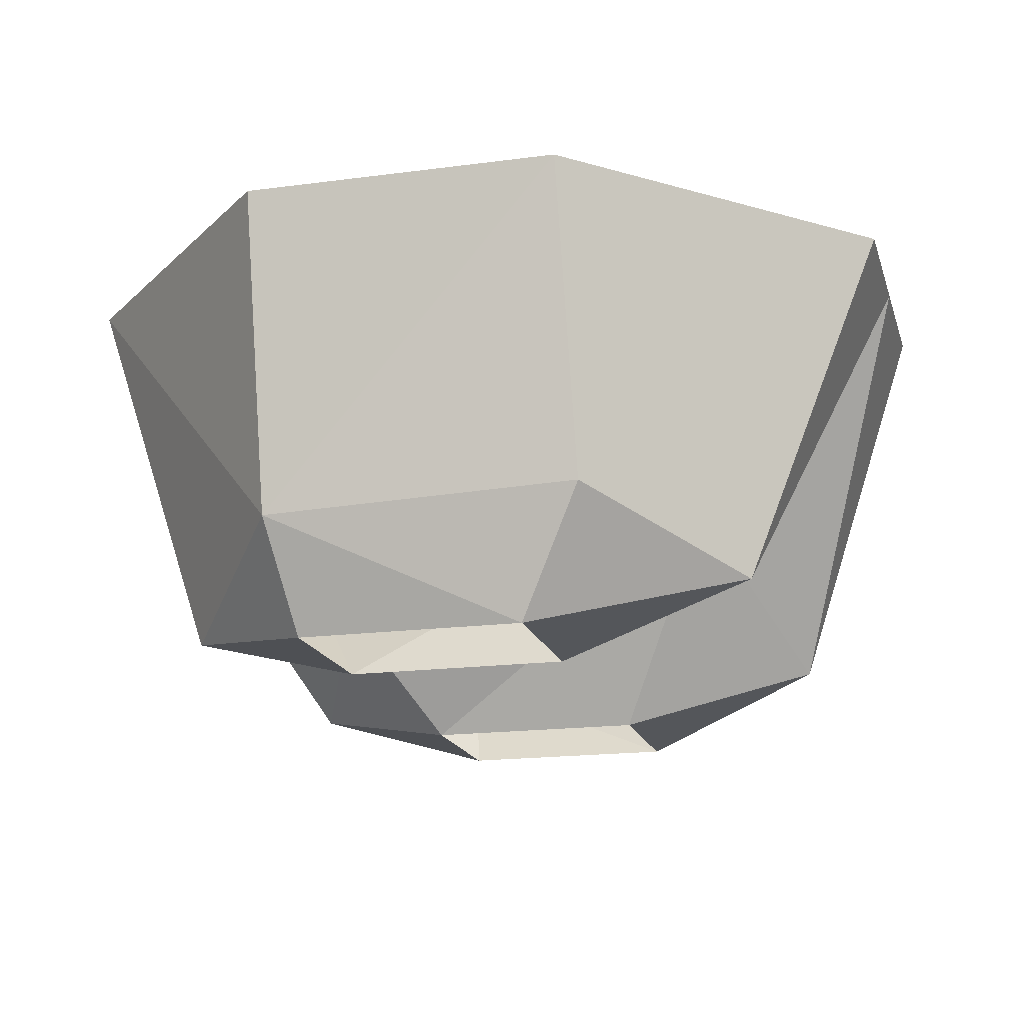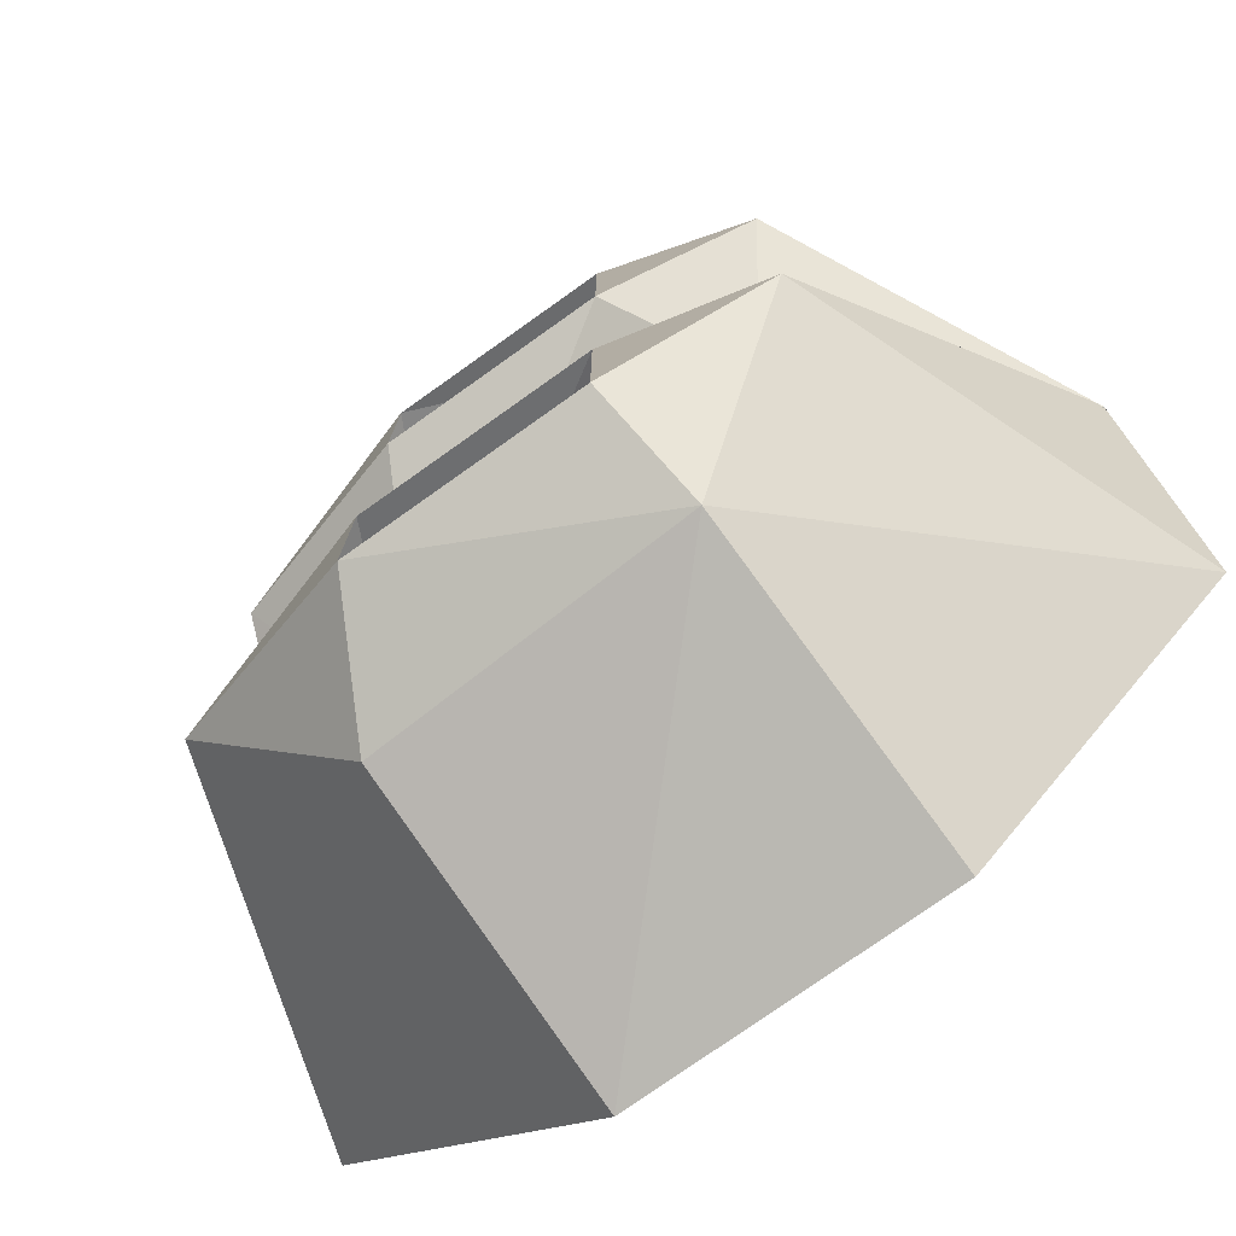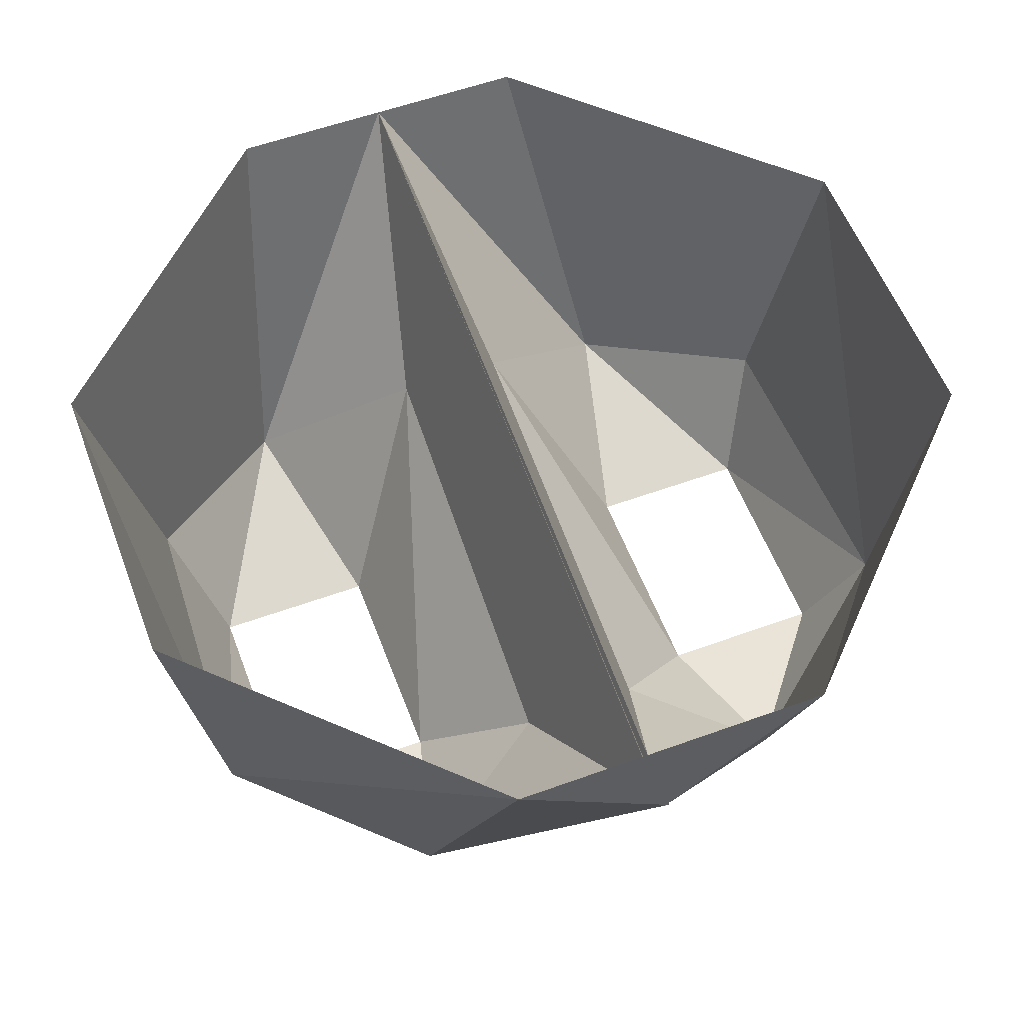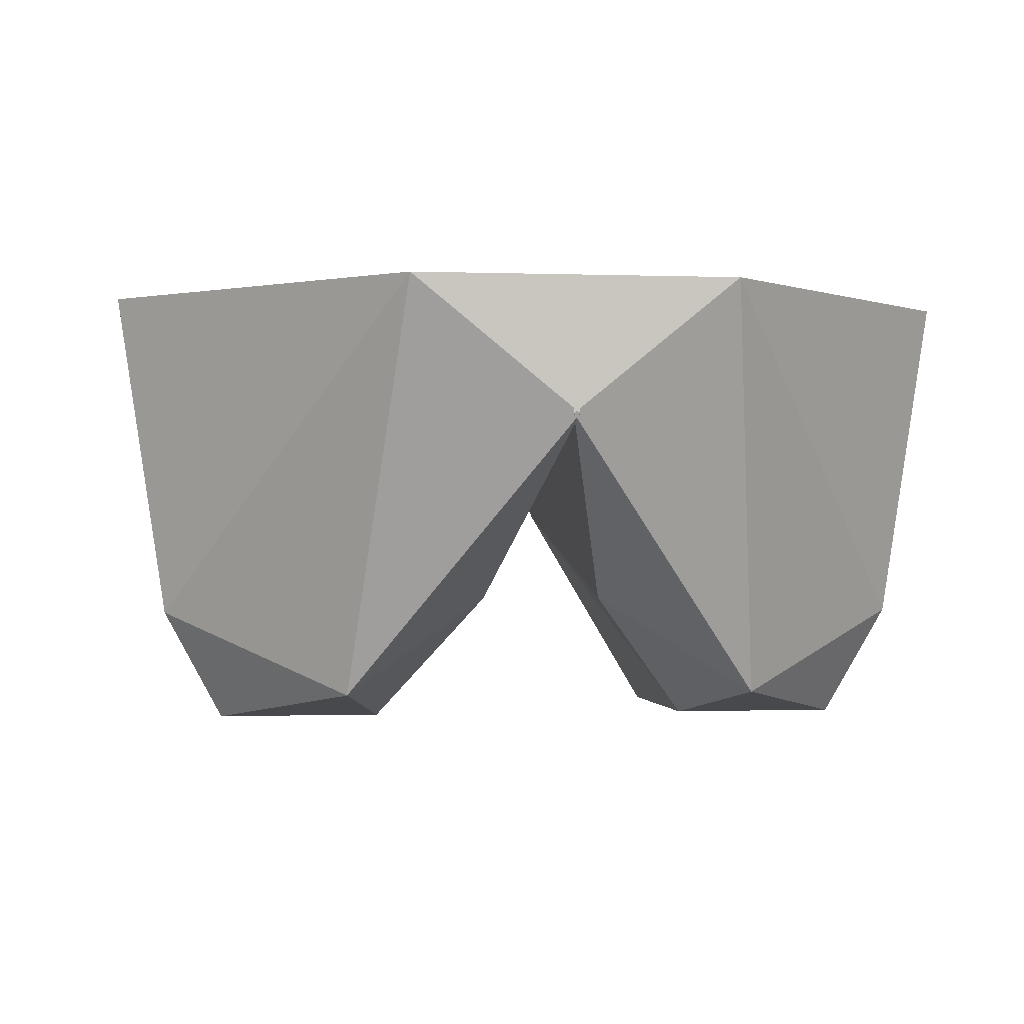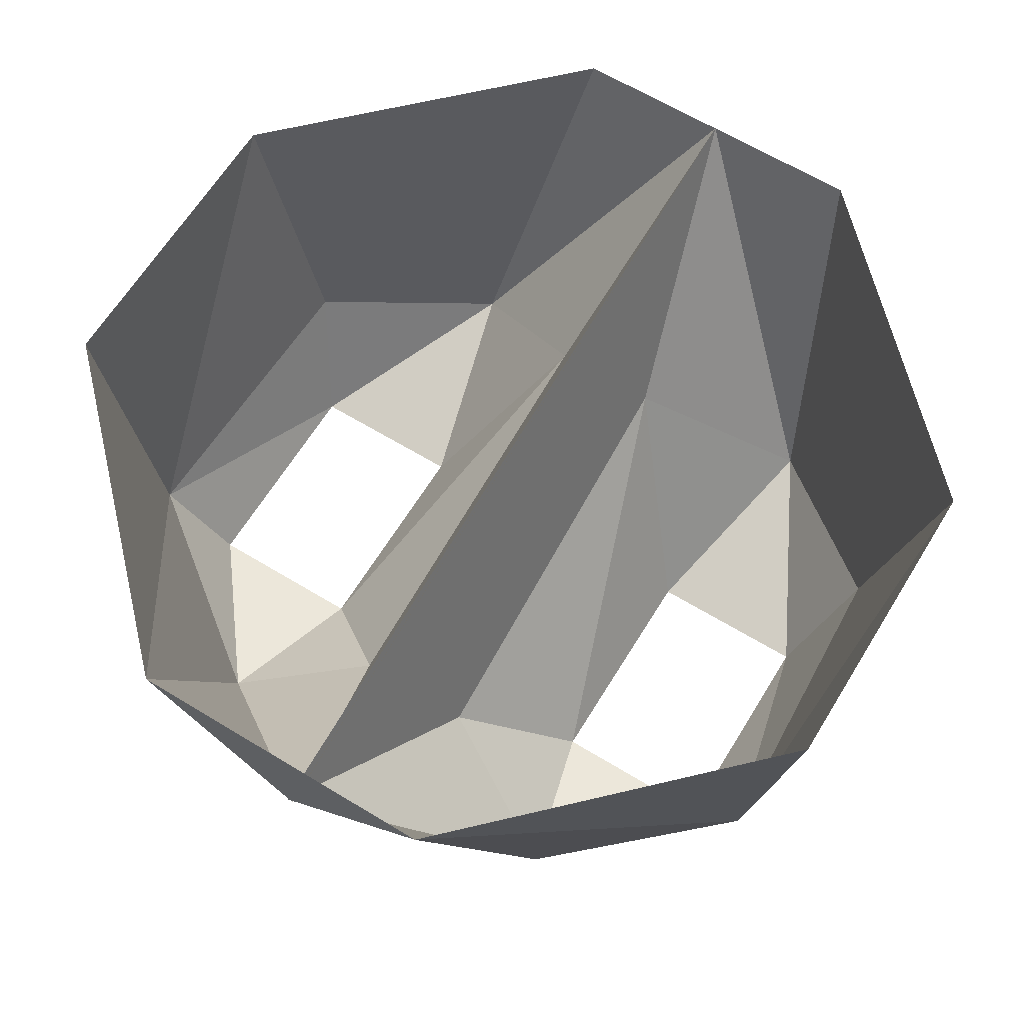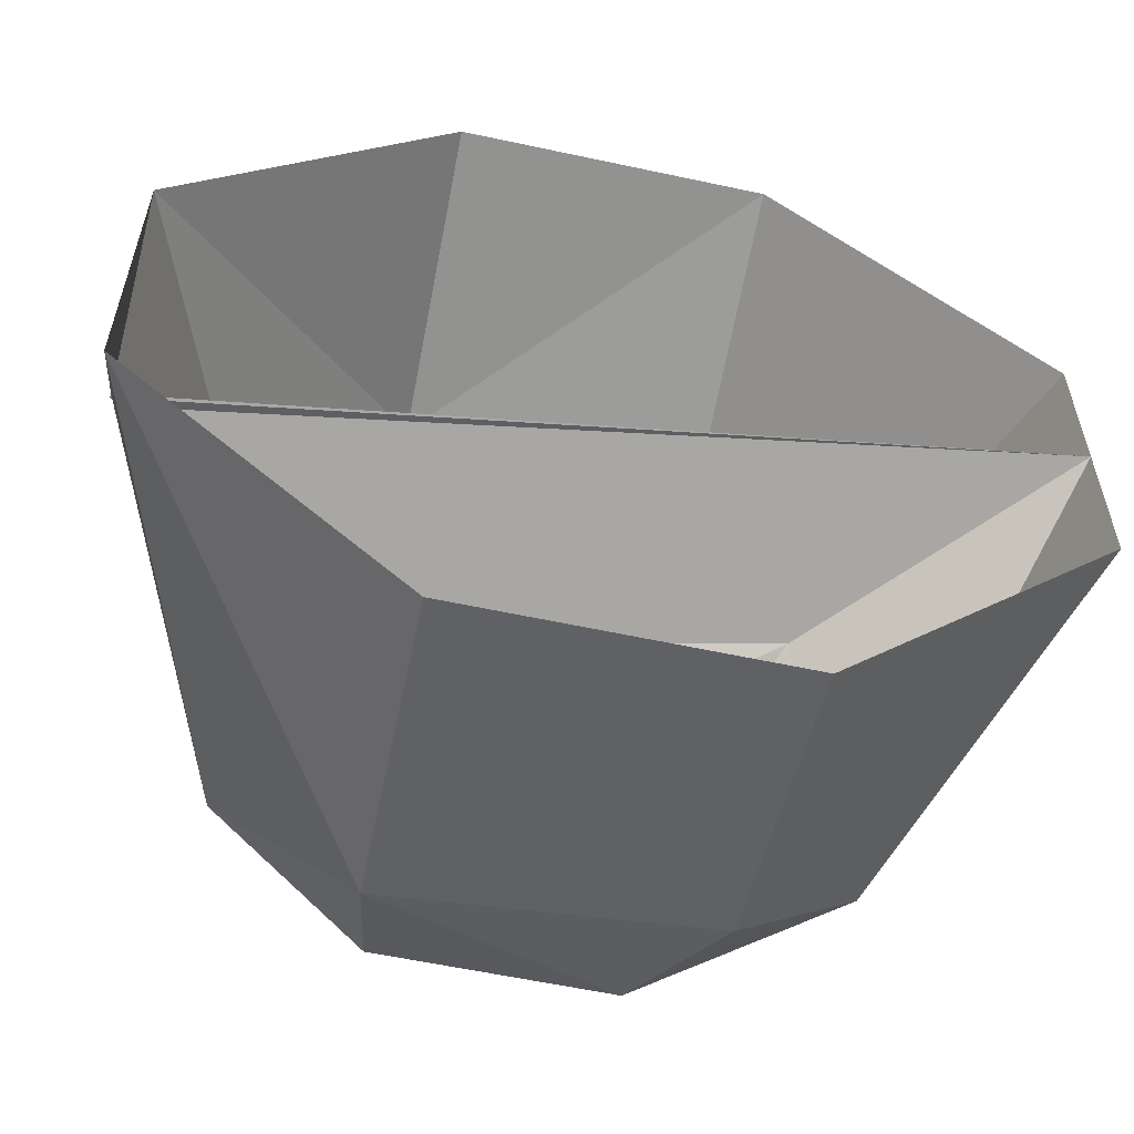
<metadata>
{"format":"obj","ext":"obj","renderer":"f3d","projection":"perspective","resolution":1024,"background":"white","views":[{"elev":-17.3,"azim":-165.1,"up":"+Y"},{"elev":-76.6,"azim":35.4,"up":"+Z"},{"elev":57.0,"azim":69.3,"up":"+Y"},{"elev":-0.8,"azim":81.9,"up":"+Y"},{"elev":64.2,"azim":121.5,"up":"+Y"},{"elev":-57.9,"azim":167.4,"up":"+Z"}]}
</metadata>
<code>
o Pants_Cube.024
v 0.1171 0.3916 -0.295
v 0.1171 0.3916 -0.1475
v -0.08731 0.3916 -0.1475
v -0.08731 0.3916 -0.295
v 0.1171 0.3916 0.295
v 0.1171 0.3916 0.1475
v -0.08731 0.3916 0.1475
v -0.08731 0.3916 0.295
v 0.1344 0.4904 -0.3479
v 0.2556 0.4195 -0.1851
v 0.3916 0.7831 -0.142
v 0.1914 0.5045 -0.05414
v 0.3916 0.6655 0.002774
v -0.1871 0.5839 -0.04886
v -0.2722 0.4451 -0.1931
v -0.3916 0.7831 -0.142
v -0.142 0.7831 -0.3916
v -0.1472 0.5043 -0.3335
v 0.142 0.7831 -0.3916
v -0.3916 0.7831 0
v 0.3916 0.7831 0
v 0.1344 0.4904 0.3479
v 0.2556 0.4195 0.1851
v 0.3916 0.7831 0.142
v 0.1914 0.5045 0.05414
v -0.1871 0.5839 0.04886
v 0.3916 0.6655 -0.002774
v -0.2722 0.4451 0.1931
v -0.1472 0.5043 0.3335
v -0.142 0.7831 0.3916
v -0.3916 0.7831 0.142
v 0.142 0.7831 0.3916
f 9 10 1
f 2 1 10
f 11 10 9
f 12 13 14
f 15 16 17 18
f 12 10 13
f 10 11 13
f 17 19 9
f 19 11 9
f 15 20 16
f 18 9 4
f 14 13 20
f 15 18 4
f 11 21 13
f 9 1 4
f 3 2 14
f 3 14 15
f 14 2 12
f 12 2 10
f 18 17 9
f 4 3 15
f 15 14 20
f 22 5 23
f 6 23 5
f 24 22 23
f 25 26 27
f 28 29 30 31
f 25 27 23
f 23 27 24
f 30 22 32
f 32 22 24
f 28 31 20
f 29 8 22
f 26 20 27
f 28 8 29
f 24 27 21
f 22 8 5
f 7 26 6
f 7 28 26
f 26 25 6
f 25 23 6
f 29 22 30
f 8 28 7
f 28 20 26

</code>
